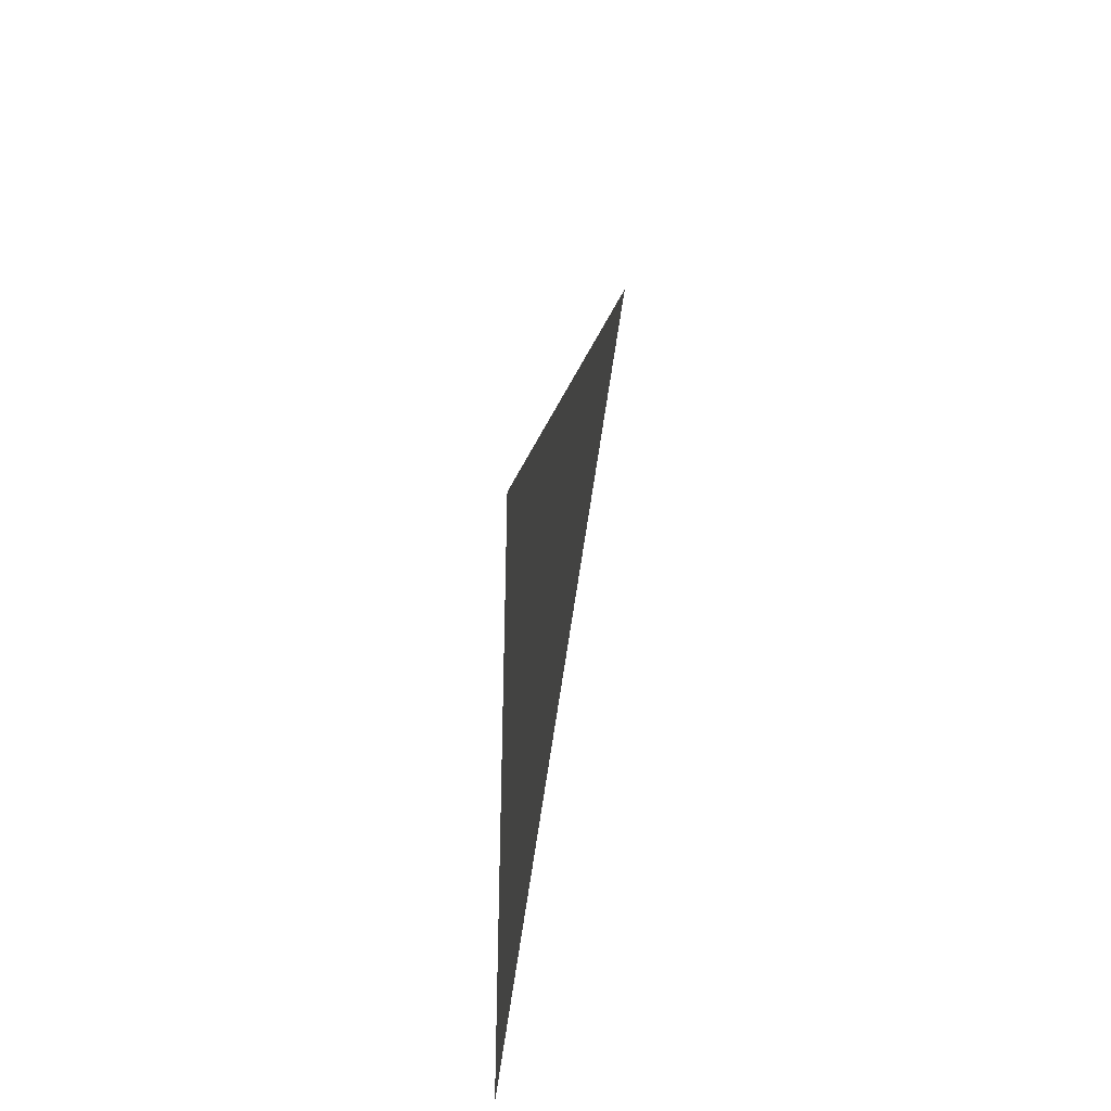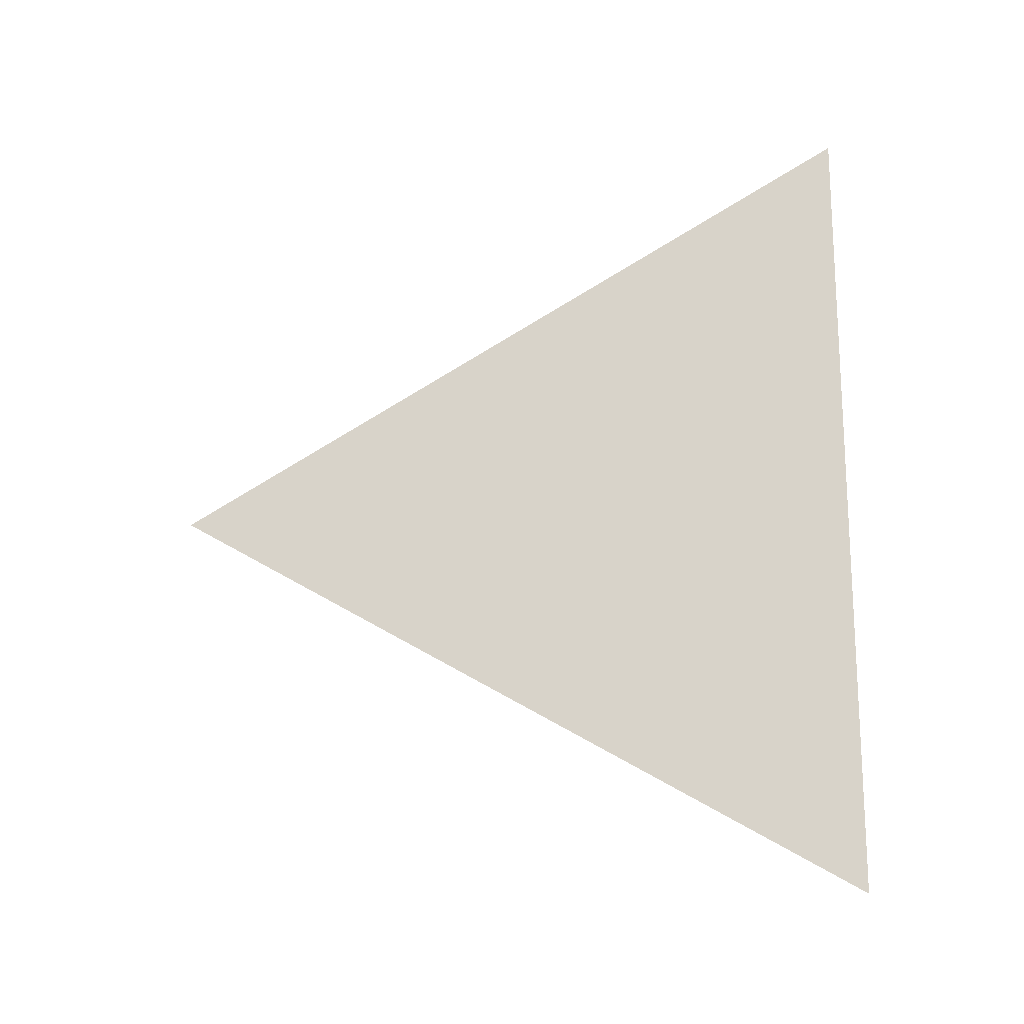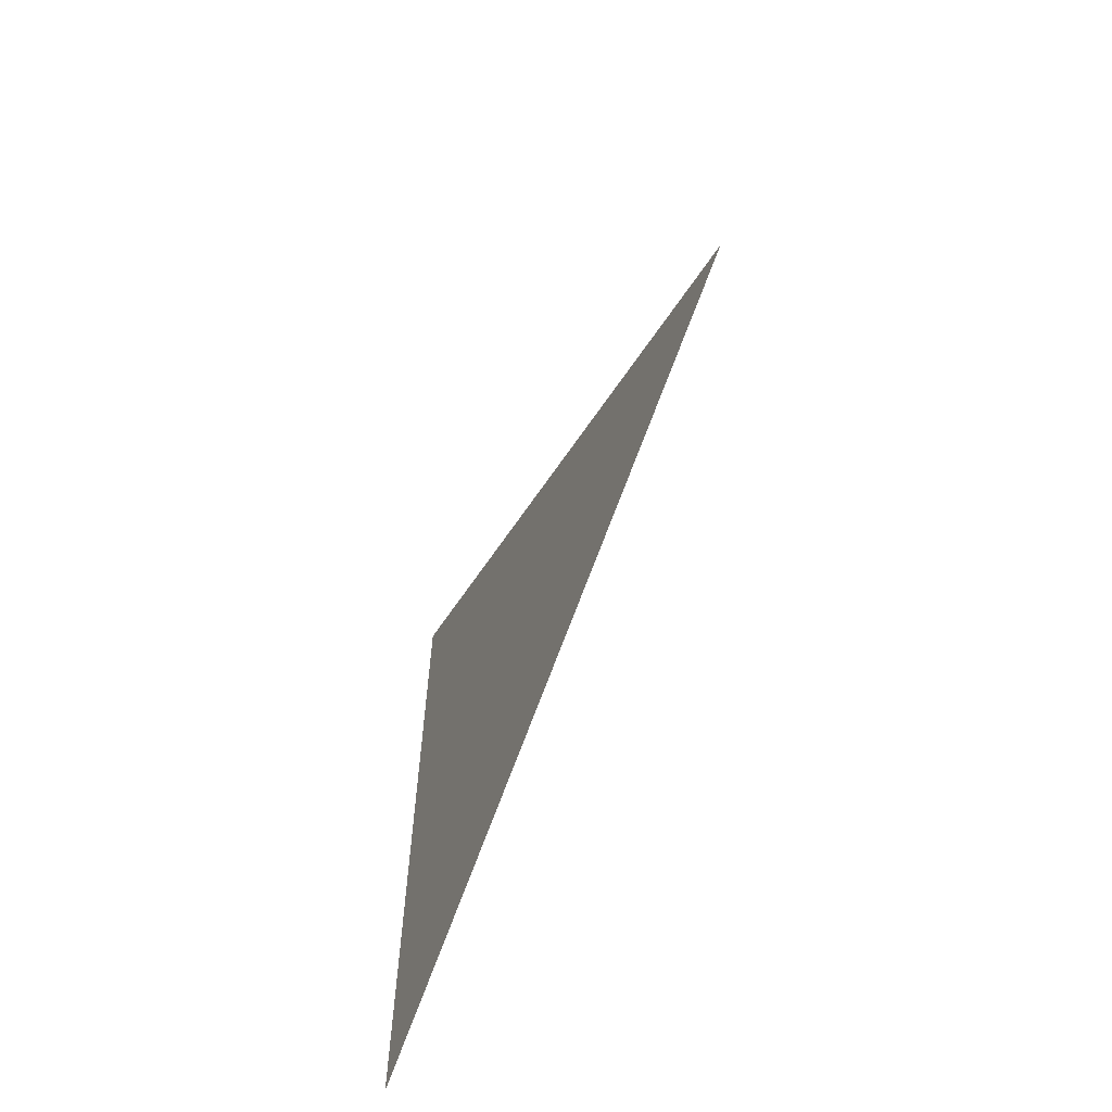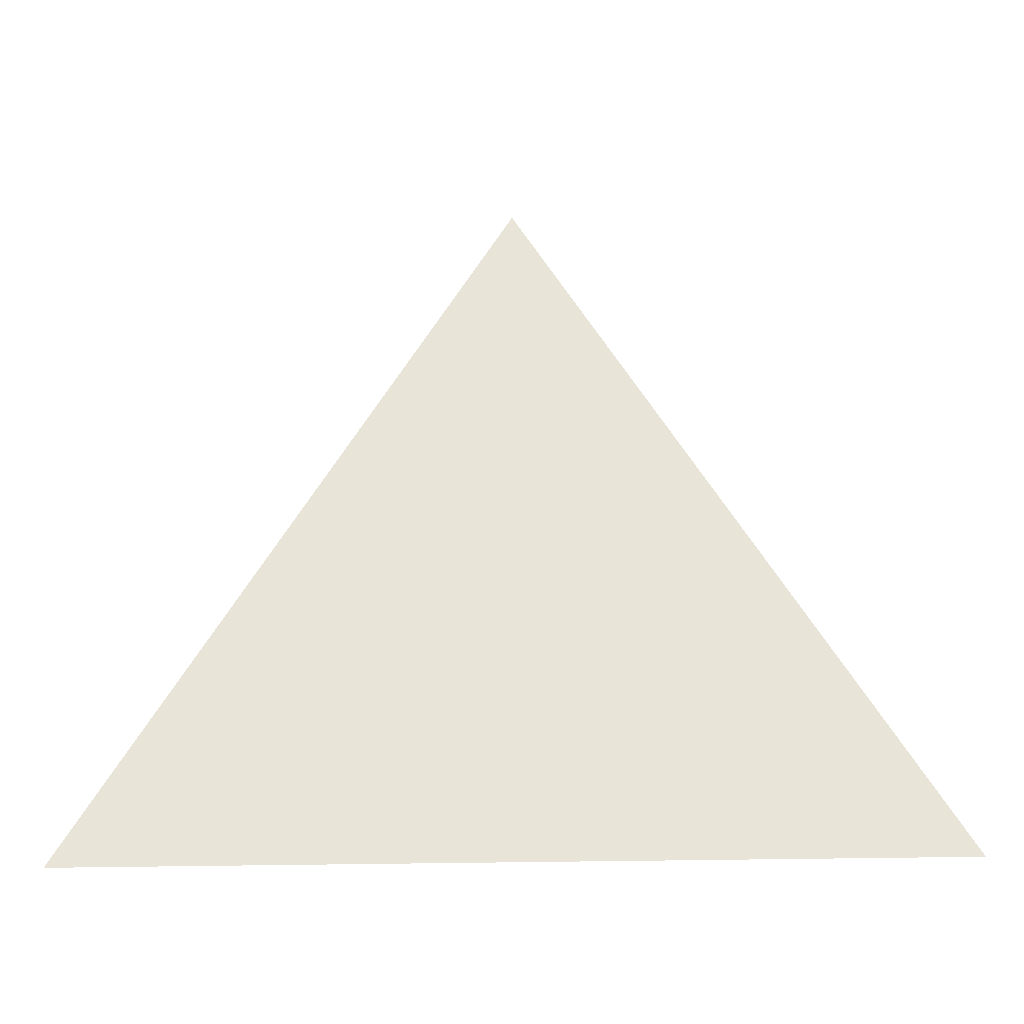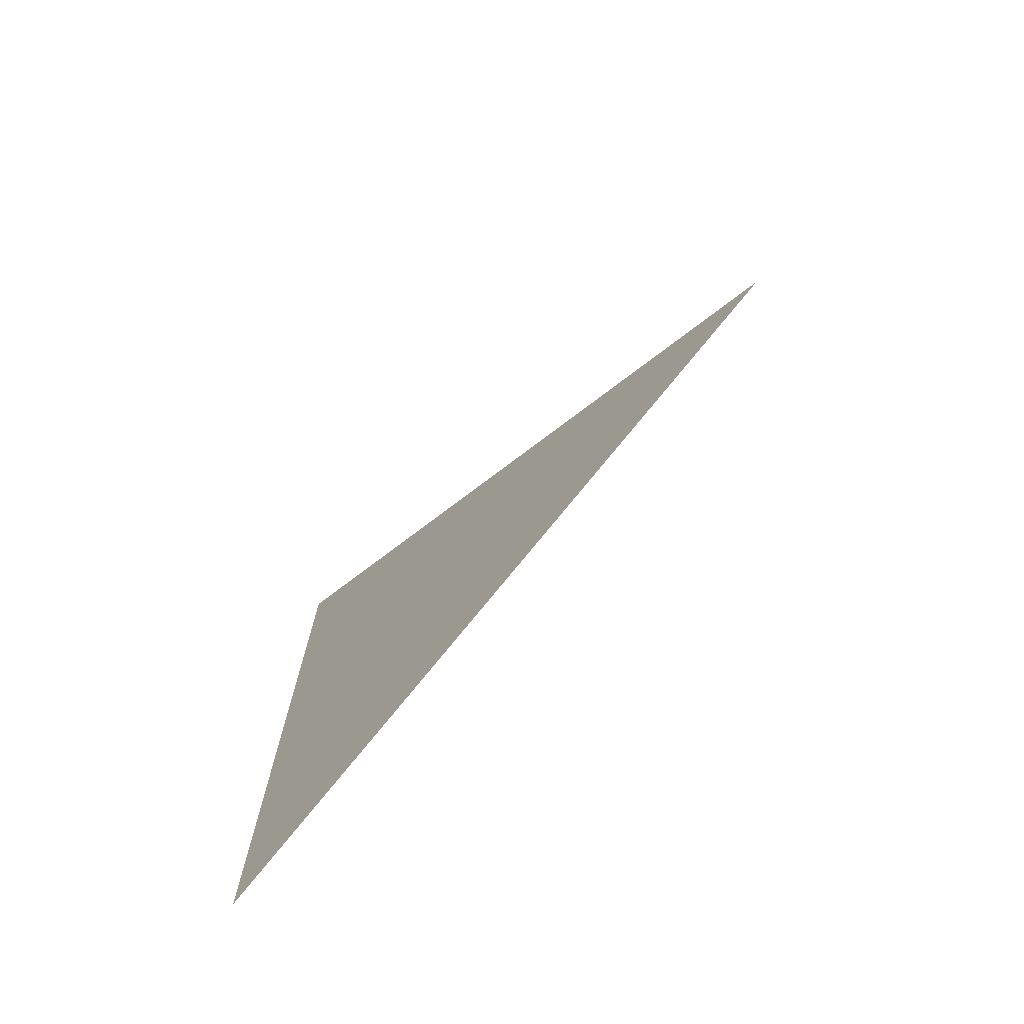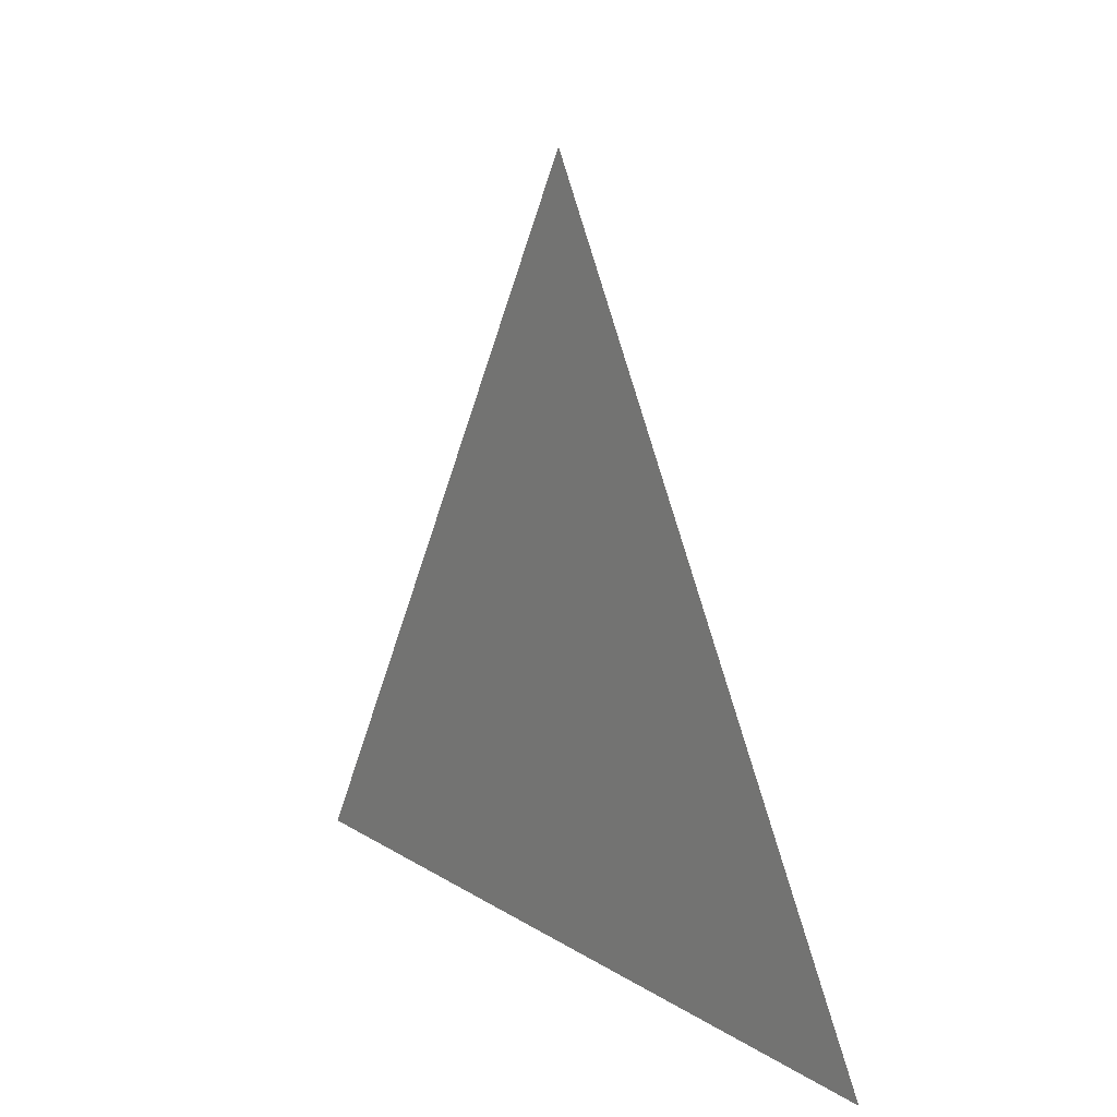
<metadata>
{"format":"obj","ext":"obj","renderer":"f3d","projection":"perspective","resolution":1024,"background":"white","views":[{"elev":-41.1,"azim":170.3,"up":"+Z"},{"elev":-17.7,"azim":-82.3,"up":"+Z"},{"elev":-62.8,"azim":154.8,"up":"+Z"},{"elev":-30.9,"azim":-88.2,"up":"+Y"},{"elev":-73.3,"azim":134.5,"up":"+Z"},{"elev":12.5,"azim":145.8,"up":"+Y"}]}
</metadata>
<code>
v 0.1023 6.115 2.191
v 0.1023 6.04 2.234
v 0.1023 6.04 2.147
g group_79_140627854414544
f 1 2 3

</code>
